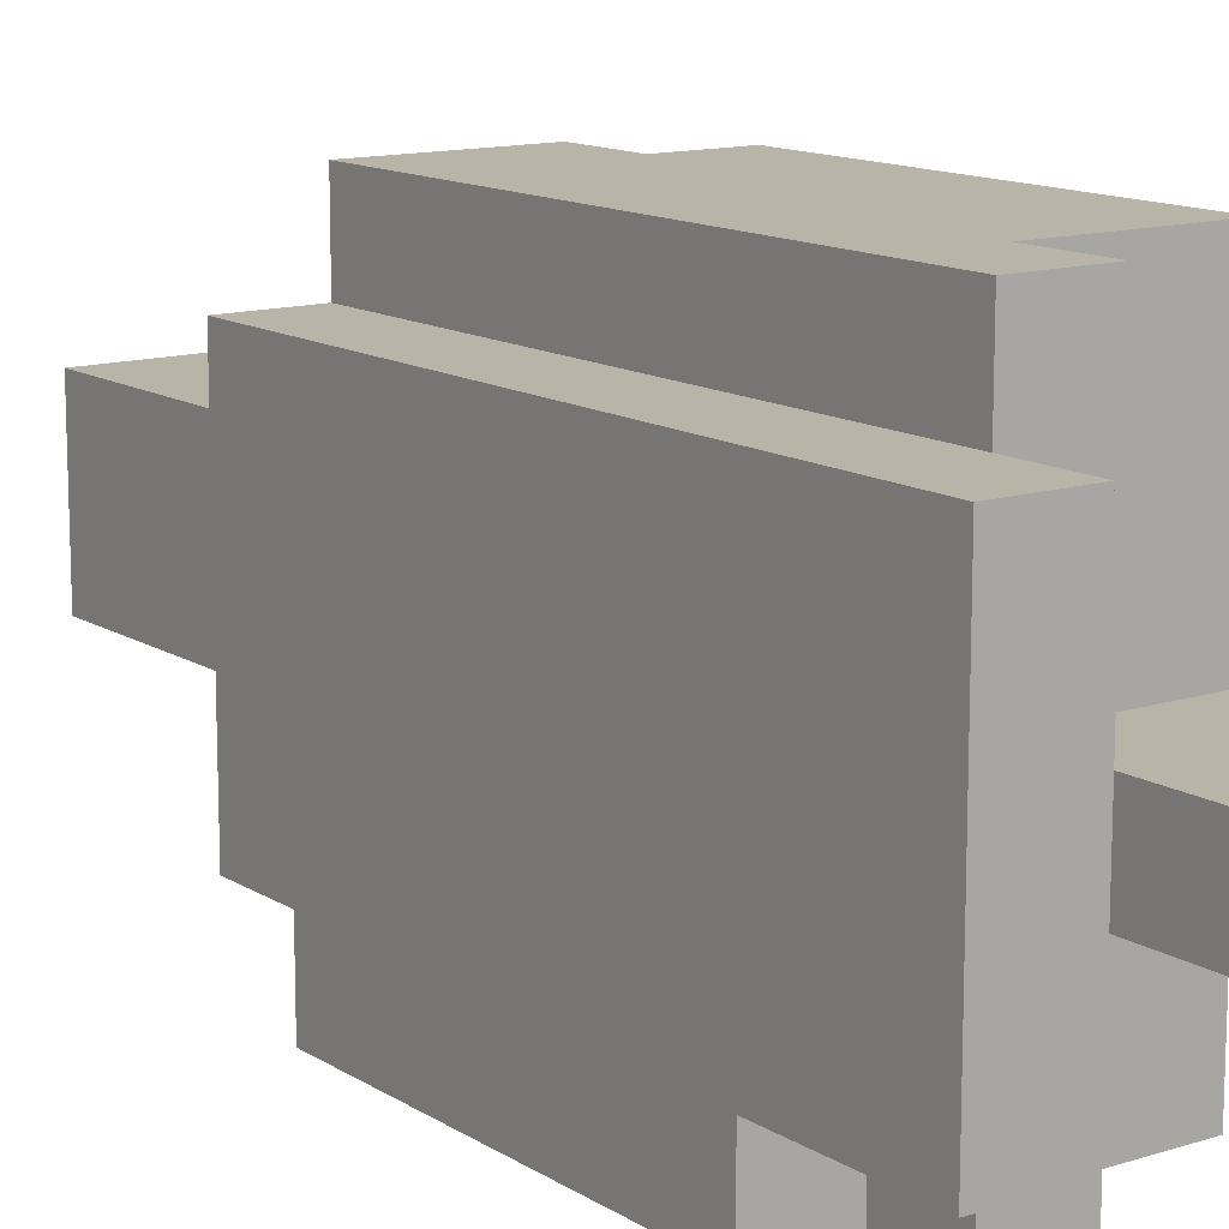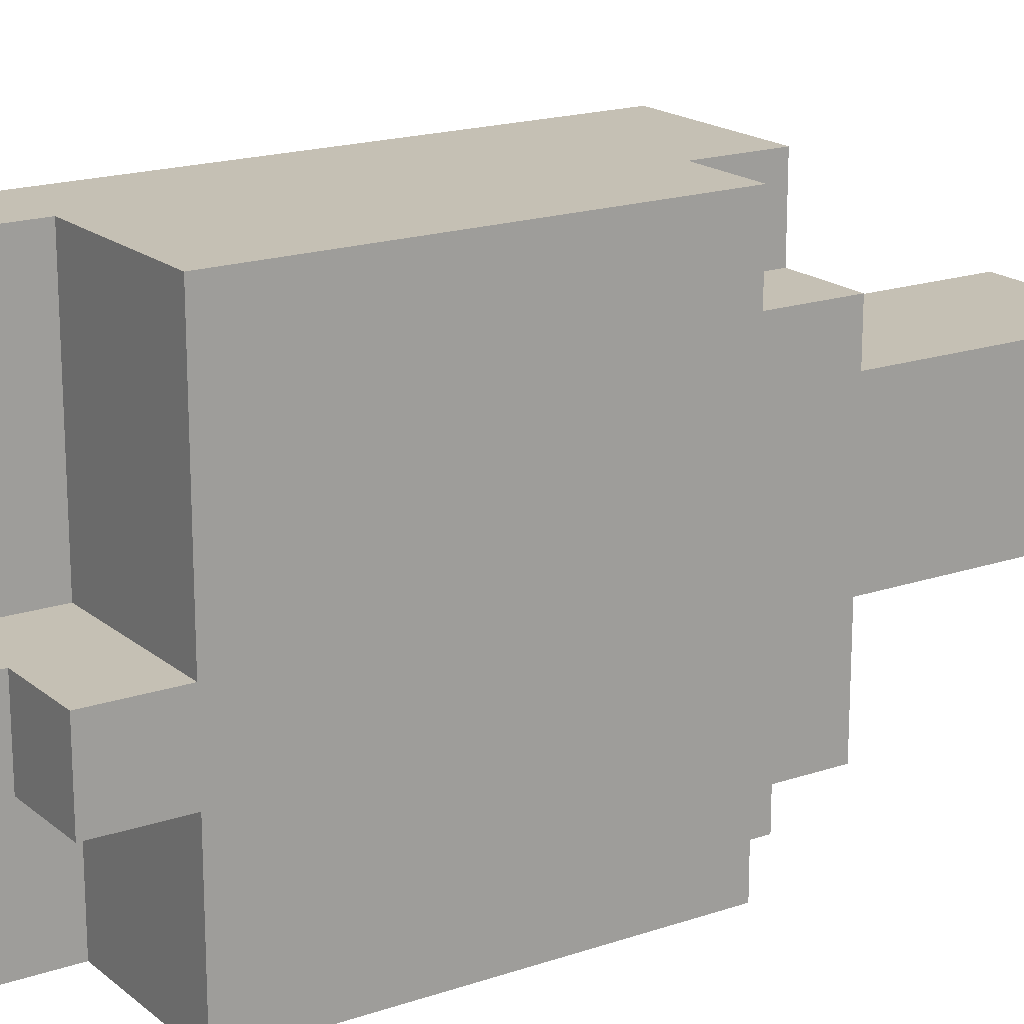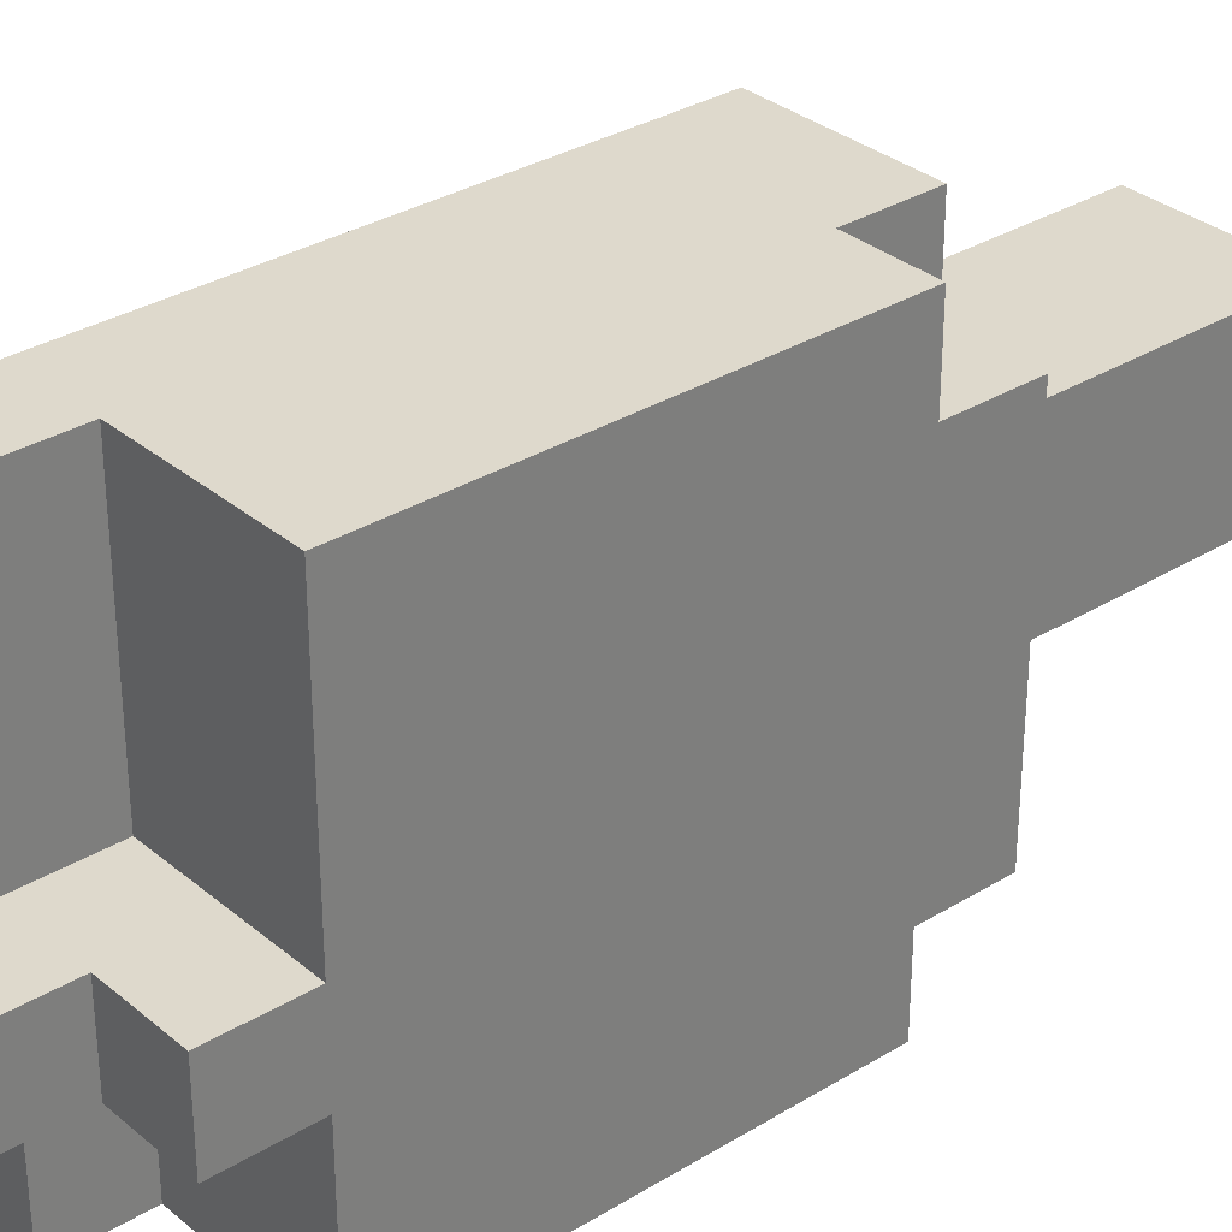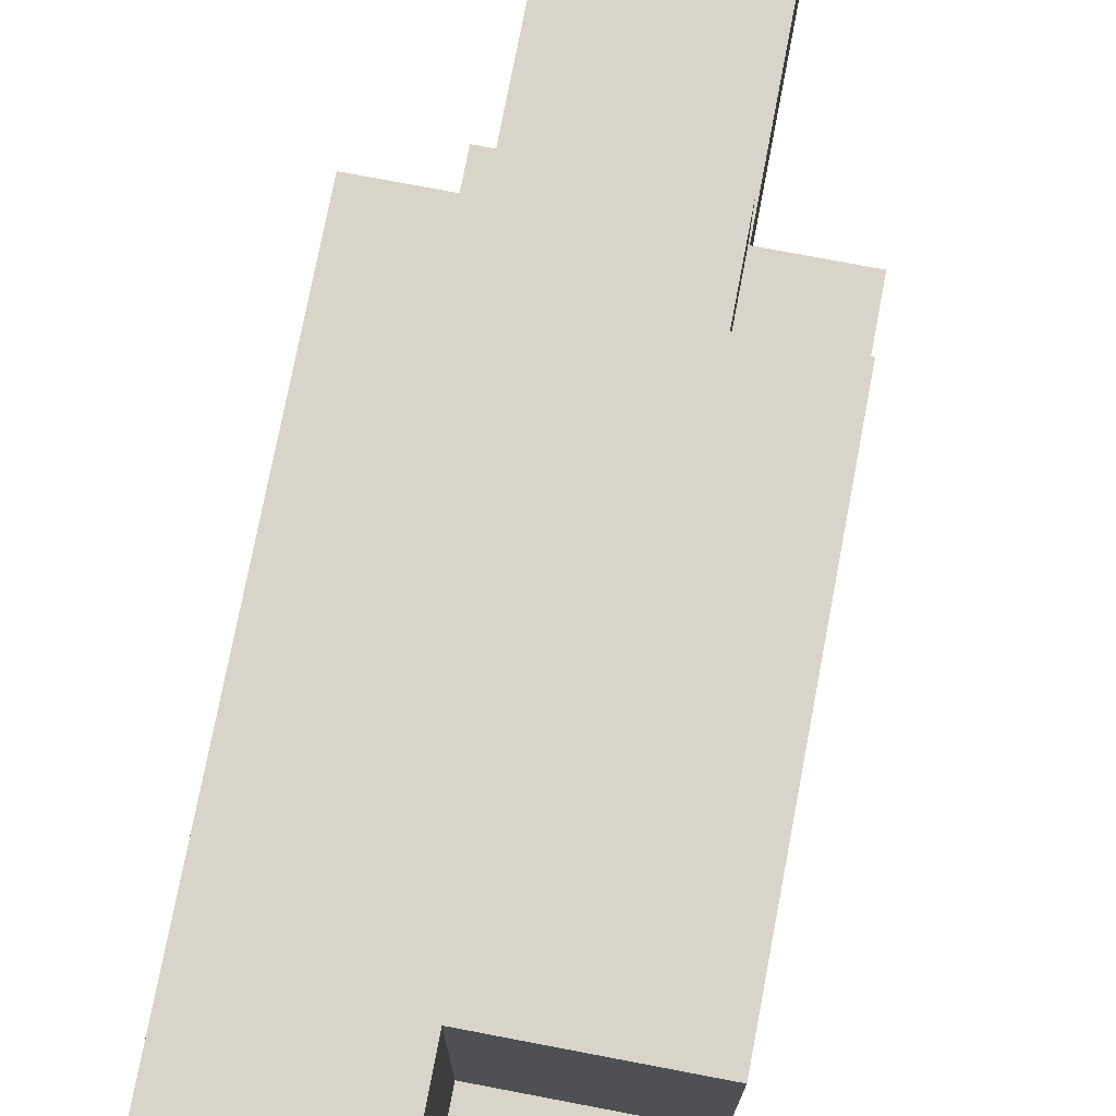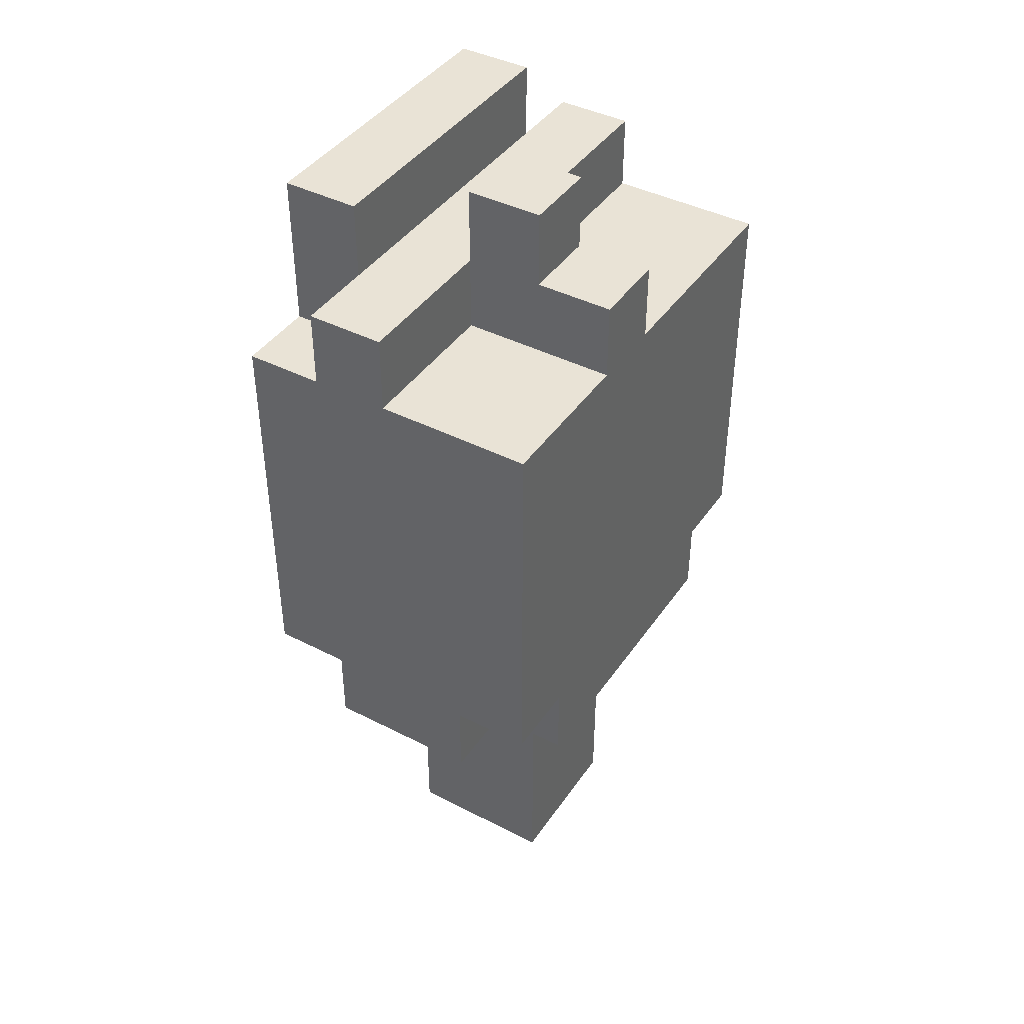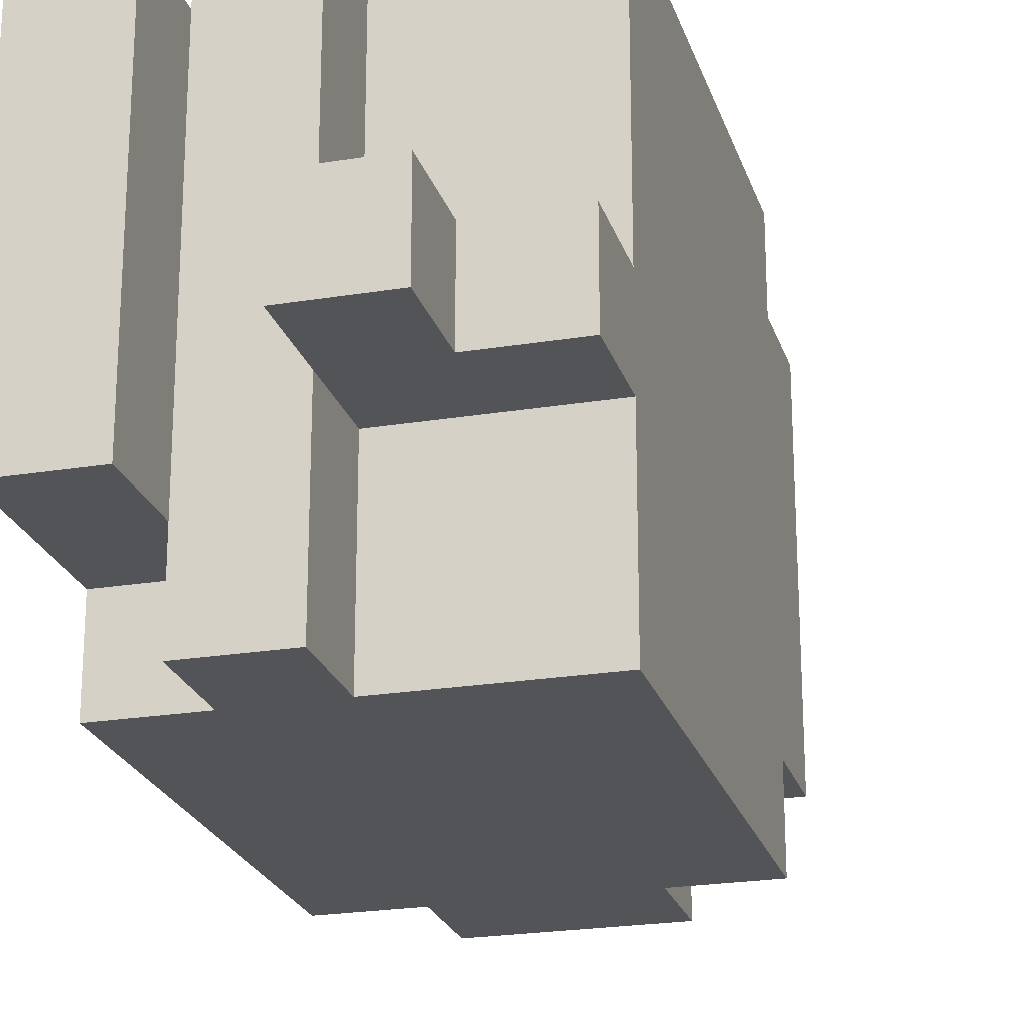
<metadata>
{"format":"obj","ext":"obj","renderer":"f3d","projection":"perspective","resolution":1024,"background":"white","views":[{"elev":13.0,"azim":144.2,"up":"+Z"},{"elev":18.2,"azim":-123.4,"up":"+Z"},{"elev":32.0,"azim":-130.7,"up":"+Z"},{"elev":75.0,"azim":-169.2,"up":"+Z"},{"elev":42.0,"azim":-148.4,"up":"+Y"},{"elev":-23.0,"azim":-164.4,"up":"+Z"}]}
</metadata>
<code>
o
v -0.2 -0.2 0.2
v -0.2 -0.2 -0.2
v -0.2 -0.1 0.3
v -0.2 -0.1 0.2
v -0.2 -0.1 -0.2
v -0.2 -0.1 -0.3
v -0.2 0.1 0.3
v -0.2 0.1 0
v -0.2 0.2 0
v -0.2 0.2 -0.3
v -0.2 0.3 0
v -0.2 0.3 -0.1
v -0.2 0.4 0.3
v -0.2 0.4 0
v -0.2 0.4 -0.1
v -0.2 0.4 -0.3
v -0.2 0.5 0
v -0.2 0.5 -0.1
v -0.1 -0.6 0.1
v -0.1 -0.6 -0.1
v -0.1 -0.2 0.3
v -0.1 -0.2 0.2
v -0.1 -0.2 0.1
v -0.1 -0.2 -0.1
v -0.1 -0.2 -0.2
v -0.1 -0.2 -0.3
v -0.1 -0.1 0.3
v -0.1 -0.1 0.2
v -0.1 -0.1 -0.2
v -0.1 -0.1 -0.3
v -0.1 0.5 0
v -0.1 0.5 -0.1
v -0.1 0.6 0
v -0.1 0.6 -0.1
v 0 0.4 0.3
v 0 0.4 0
v 0 0.4 -0.1
v 0 0.4 -0.3
v 0 0.5 0.3
v 0 0.5 0
v 0 0.5 -0.1
v 0 0.5 -0.3
v 0.1 0.3 0
v 0.1 0.3 -0.1
v 0.1 0.4 0
v 0.1 0.4 -0.1
v 0.1 0.5 0.2
v 0.1 0.5 0
v 0.1 0.5 -0.1
v 0.1 0.5 -0.2
v 0.1 0.6 0.2
v 0.1 0.6 -0.2
v 0 0.3 0
v 0 0.3 -0.1
v 0 0.4 0
v 0 0.4 -0.1
v 0 0.5 0
v 0 0.5 -0.1
v 0 0.6 0
v 0 0.6 -0.1
v 0.1 -0.6 0.1
v 0.1 -0.6 -0.1
v 0.1 -0.2 0.3
v 0.1 -0.2 0.2
v 0.1 -0.2 0.1
v 0.1 -0.2 -0.1
v 0.1 -0.2 -0.2
v 0.1 -0.2 -0.3
v 0.1 -0.1 -0.2
v 0.1 -0.1 -0.3
v 0.1 0.2 0.3
v 0.1 0.2 0.2
v 0.1 0.4 -0.2
v 0.1 0.4 -0.3
v 0.1 0.5 0.3
v 0.1 0.5 0.2
v 0.1 0.5 -0.2
v 0.1 0.5 -0.3
v 0.2 -0.2 0.2
v 0.2 -0.2 -0.2
v 0.2 -0.1 -0.2
v 0.2 -0.1 -0.3
v 0.2 0.1 -0.1
v 0.2 0.1 -0.3
v 0.2 0.2 0.2
v 0.2 0.2 -0.1
v 0.2 0.4 -0.2
v 0.2 0.4 -0.3
v 0.2 0.6 0.2
v 0.2 0.6 -0.2
v -0.2 -0.1 0.3
v -0.2 0.1 0.3
v -0.2 0.4 0.3
v -0.1 -0.2 0.3
v -0.1 -0.1 0.3
v -0.1 0.1 0.3
v -0.1 0.2 0.3
v 0 0.4 0.3
v 0 0.5 0.3
v 0.1 -0.2 0.3
v 0.1 0.2 0.3
v 0.1 0.5 0.3
v -0.2 -0.2 0.2
v -0.2 -0.1 0.2
v -0.1 -0.2 0.2
v -0.1 -0.1 0.2
v 0.1 -0.2 0.2
v 0.1 0.2 0.2
v 0.1 0.5 0.2
v 0.1 0.6 0.2
v 0.2 -0.2 0.2
v 0.2 0.2 0.2
v 0.2 0.6 0.2
v -0.1 -0.6 0.1
v -0.1 -0.2 0.1
v 0.1 -0.6 0.1
v 0.1 -0.2 0.1
v -0.2 0.4 0
v -0.2 0.5 0
v -0.1 0.5 0
v -0.1 0.6 0
v 0 0.4 0
v 0 0.5 0
v 0 0.6 0
v 0 0.3 -0.1
v 0 0.4 -0.1
v 0.1 0.3 -0.1
v 0.1 0.4 -0.1
v 0 0.3 0
v 0 0.4 0
v 0.1 0.3 0
v 0.1 0.4 0
v -0.2 0.4 -0.1
v -0.2 0.5 -0.1
v -0.1 -0.6 -0.1
v -0.1 -0.2 -0.1
v -0.1 0.5 -0.1
v -0.1 0.6 -0.1
v 0 0.4 -0.1
v 0 0.5 -0.1
v 0 0.6 -0.1
v 0.1 -0.6 -0.1
v 0.1 -0.2 -0.1
v -0.2 -0.2 -0.2
v -0.2 -0.1 -0.2
v -0.1 -0.2 -0.2
v -0.1 -0.1 -0.2
v 0.1 -0.2 -0.2
v 0.1 -0.1 -0.2
v 0.1 0.4 -0.2
v 0.1 0.5 -0.2
v 0.1 0.6 -0.2
v 0.2 -0.2 -0.2
v 0.2 -0.1 -0.2
v 0.2 0.4 -0.2
v 0.2 0.6 -0.2
v -0.2 -0.1 -0.3
v -0.2 0.2 -0.3
v -0.2 0.4 -0.3
v -0.1 -0.2 -0.3
v -0.1 -0.1 -0.3
v 0 0.1 -0.3
v 0 0.2 -0.3
v 0 0.4 -0.3
v 0 0.5 -0.3
v 0.1 -0.2 -0.3
v 0.1 -0.1 -0.3
v 0.1 0.4 -0.3
v 0.1 0.5 -0.3
v 0.2 -0.1 -0.3
v 0.2 0.1 -0.3
v 0.2 0.4 -0.3
v -0.1 -0.6 0.1
v 0.1 -0.6 0.1
v -0.1 -0.6 -0.1
v 0.1 -0.6 -0.1
v -0.1 -0.2 0.3
v 0.1 -0.2 0.3
v -0.2 -0.2 0.2
v -0.1 -0.2 0.2
v 0.1 -0.2 0.2
v 0.2 -0.2 0.2
v -0.1 -0.2 0.1
v 0.1 -0.2 0.1
v -0.1 -0.2 -0.1
v 0.1 -0.2 -0.1
v -0.2 -0.2 -0.2
v -0.1 -0.2 -0.2
v 0.1 -0.2 -0.2
v 0.2 -0.2 -0.2
v -0.1 -0.2 -0.3
v 0.1 -0.2 -0.3
v -0.2 -0.1 0.3
v -0.1 -0.1 0.3
v -0.2 -0.1 0.2
v -0.1 -0.1 0.2
v -0.2 -0.1 -0.2
v -0.1 -0.1 -0.2
v 0.1 -0.1 -0.2
v 0.2 -0.1 -0.2
v -0.2 -0.1 -0.3
v -0.1 -0.1 -0.3
v 0.1 -0.1 -0.3
v 0.2 -0.1 -0.3
v 0 0.4 0
v 0.1 0.4 0
v 0 0.4 -0.1
v 0.1 0.4 -0.1
v 0 0.3 0
v 0.1 0.3 0
v 0 0.3 -0.1
v 0.1 0.3 -0.1
v -0.2 0.4 0.3
v 0 0.4 0.3
v -0.2 0.4 0
v 0 0.4 0
v -0.2 0.4 -0.1
v 0 0.4 -0.1
v 0.1 0.4 -0.2
v 0.2 0.4 -0.2
v -0.2 0.4 -0.3
v 0 0.4 -0.3
v 0.1 0.4 -0.3
v 0.2 0.4 -0.3
v 0 0.5 0.3
v 0.1 0.5 0.3
v 0.1 0.5 0.2
v -0.2 0.5 0
v -0.1 0.5 0
v 0 0.5 0
v 0.1 0.5 0
v -0.2 0.5 -0.1
v -0.1 0.5 -0.1
v 0 0.5 -0.1
v 0.1 0.5 -0.1
v 0.1 0.5 -0.2
v 0 0.5 -0.3
v 0.1 0.5 -0.3
v 0.1 0.6 0.2
v 0.2 0.6 0.2
v -0.1 0.6 0
v 0 0.6 0
v -0.1 0.6 -0.1
v 0 0.6 -0.1
v 0.1 0.6 -0.2
v 0.2 0.6 -0.2
f 4 2 1
f 5 2 4
f 7 4 3
f 7 6 5
f 7 5 4
f 8 6 7
f 9 8 7
f 9 6 8
f 10 6 9
f 11 9 7
f 11 10 9
f 12 10 11
f 13 11 7
f 14 12 11
f 14 11 13
f 15 10 12
f 15 12 14
f 16 10 15
f 17 15 14
f 18 15 17
f 23 20 19
f 24 20 23
f 27 22 21
f 28 22 27
f 29 26 25
f 30 26 29
f 33 32 31
f 34 32 33
f 39 36 35
f 40 36 39
f 41 38 37
f 42 38 41
f 45 44 43
f 46 44 45
f 51 49 48
f 51 50 49
f 51 48 47
f 52 50 51
f 53 54 55
f 55 54 56
f 57 58 59
f 59 58 60
f 61 62 65
f 65 62 66
f 67 68 69
f 69 68 70
f 63 64 71
f 71 64 72
f 71 72 75
f 75 72 76
f 73 74 77
f 77 74 78
f 79 80 81
f 79 81 83
f 81 82 83
f 83 82 84
f 79 83 85
f 83 84 86
f 85 83 86
f 85 86 87
f 86 84 87
f 87 84 88
f 85 87 89
f 89 87 90
f 95 92 91
f 96 93 92
f 96 92 95
f 97 93 96
f 98 93 97
f 100 95 94
f 100 96 95
f 100 97 96
f 101 99 98
f 101 97 100
f 101 98 97
f 102 99 101
f 105 104 103
f 106 104 105
f 111 108 107
f 112 110 109
f 112 108 111
f 112 109 108
f 113 110 112
f 116 115 114
f 117 115 116
f 120 119 118
f 122 120 118
f 122 121 120
f 123 121 122
f 124 121 123
f 127 126 125
f 128 126 127
f 129 130 131
f 131 130 132
f 133 134 137
f 133 137 139
f 137 138 139
f 139 138 140
f 140 138 141
f 135 136 142
f 142 136 143
f 144 145 146
f 146 145 147
f 148 149 153
f 153 149 154
f 151 152 155
f 150 151 155
f 155 152 156
f 157 158 161
f 161 158 162
f 160 161 162
f 158 159 163
f 162 158 163
f 163 159 164
f 160 162 166
f 166 162 167
f 164 165 168
f 162 163 168
f 163 164 168
f 168 165 169
f 167 162 170
f 162 168 171
f 170 162 171
f 171 168 172
f 175 174 173
f 176 174 175
f 180 178 177
f 181 178 180
f 183 180 179
f 183 182 181
f 183 181 180
f 184 182 183
f 185 183 179
f 186 182 184
f 187 185 179
f 187 186 185
f 188 186 187
f 189 182 186
f 189 186 188
f 190 182 189
f 191 189 188
f 192 189 191
f 195 194 193
f 196 194 195
f 201 198 197
f 202 198 201
f 203 200 199
f 204 200 203
f 207 206 205
f 208 206 207
f 209 210 211
f 211 210 212
f 213 214 215
f 215 214 216
f 217 218 221
f 221 218 222
f 219 220 223
f 223 220 224
f 225 226 227
f 225 227 230
f 230 227 231
f 228 229 232
f 232 229 233
f 230 231 234
f 234 231 235
f 234 235 236
f 234 236 237
f 237 236 238
f 241 242 243
f 243 242 244
f 239 240 245
f 245 240 246

</code>
